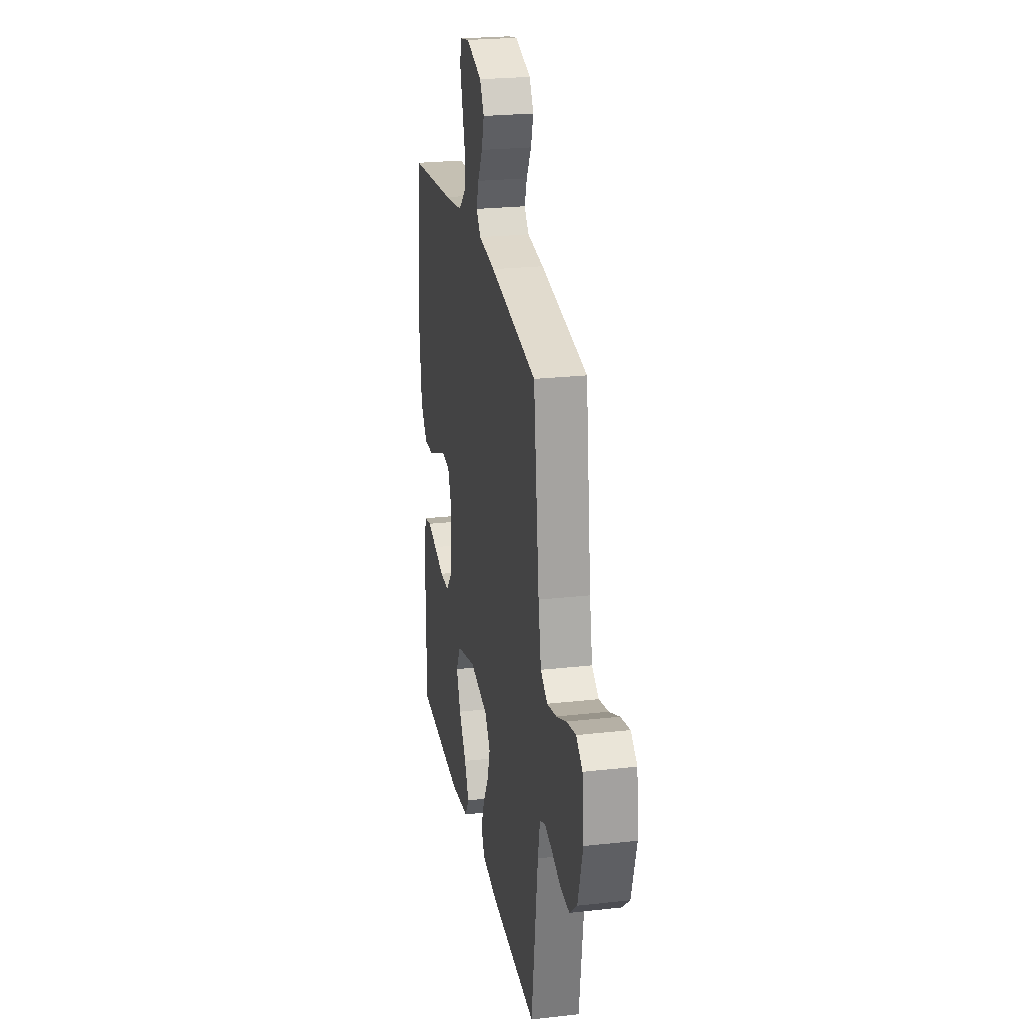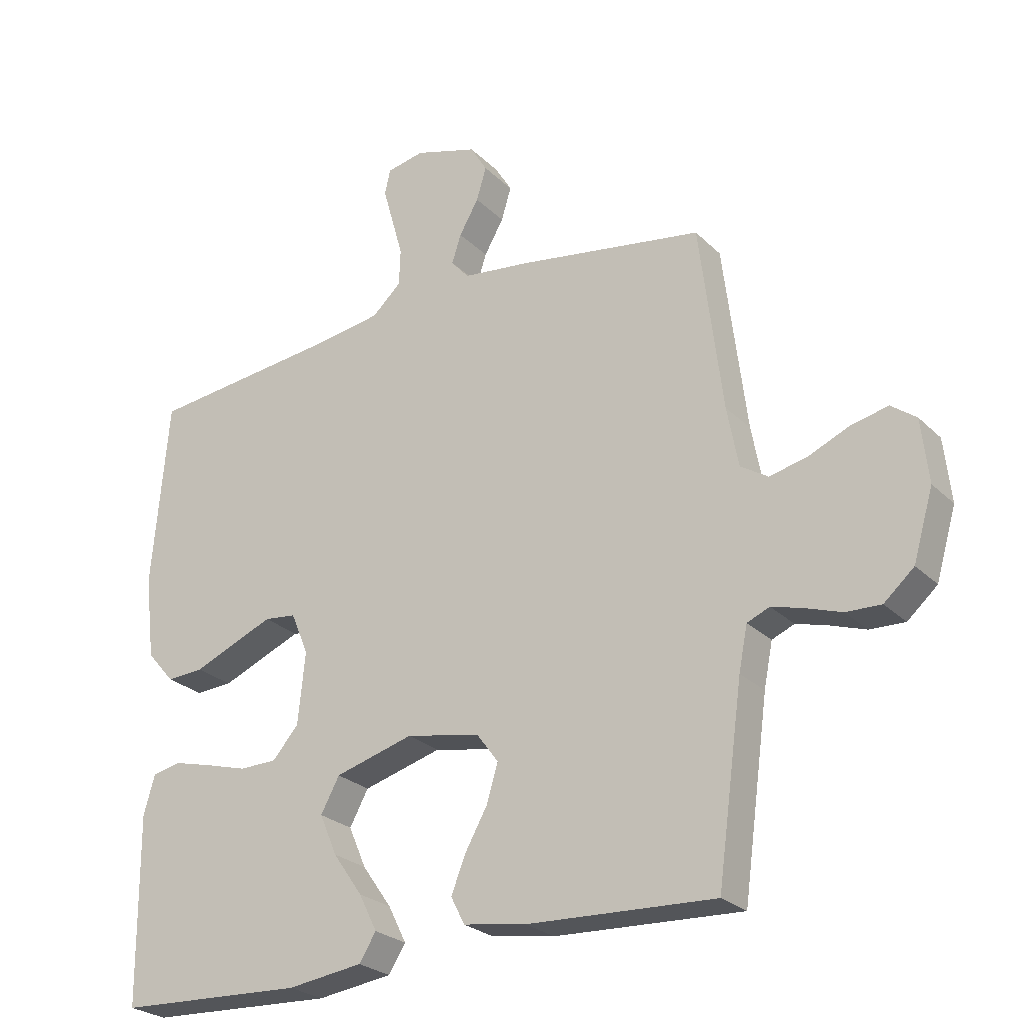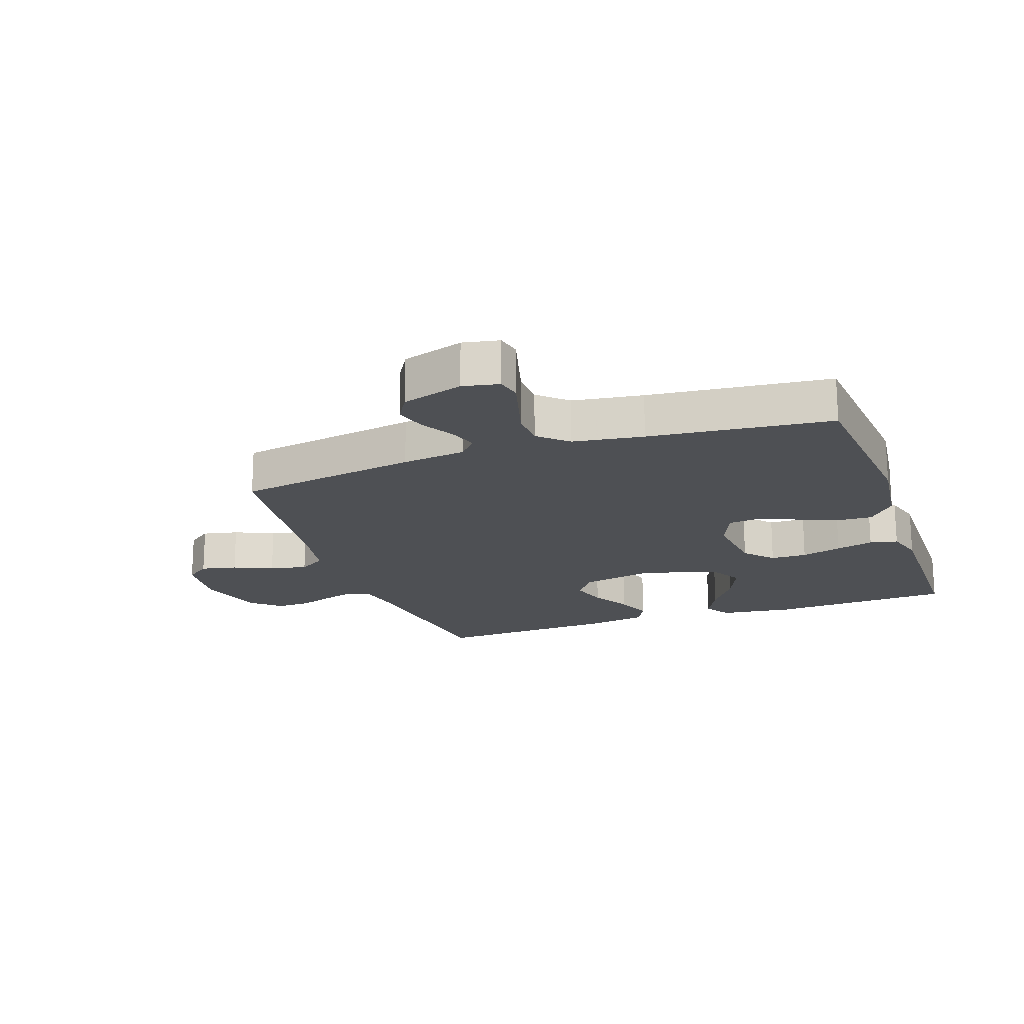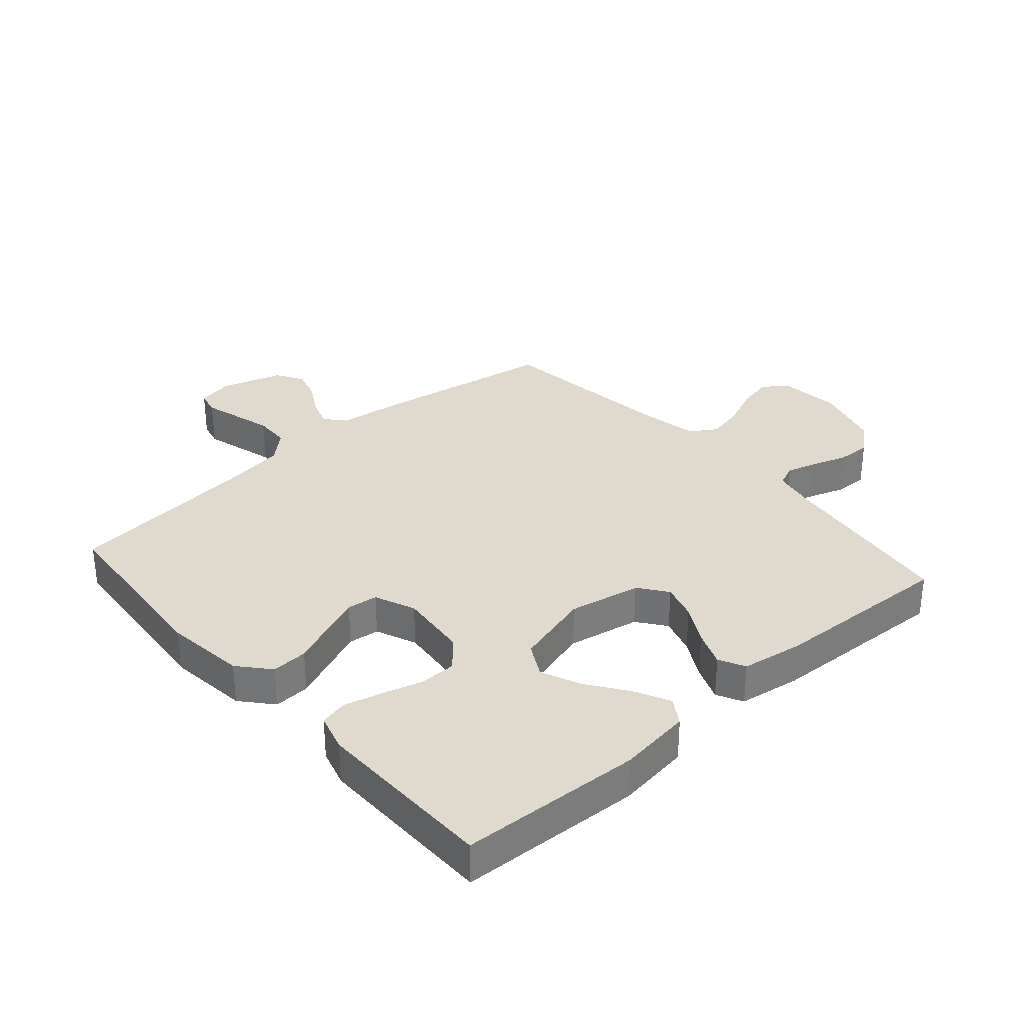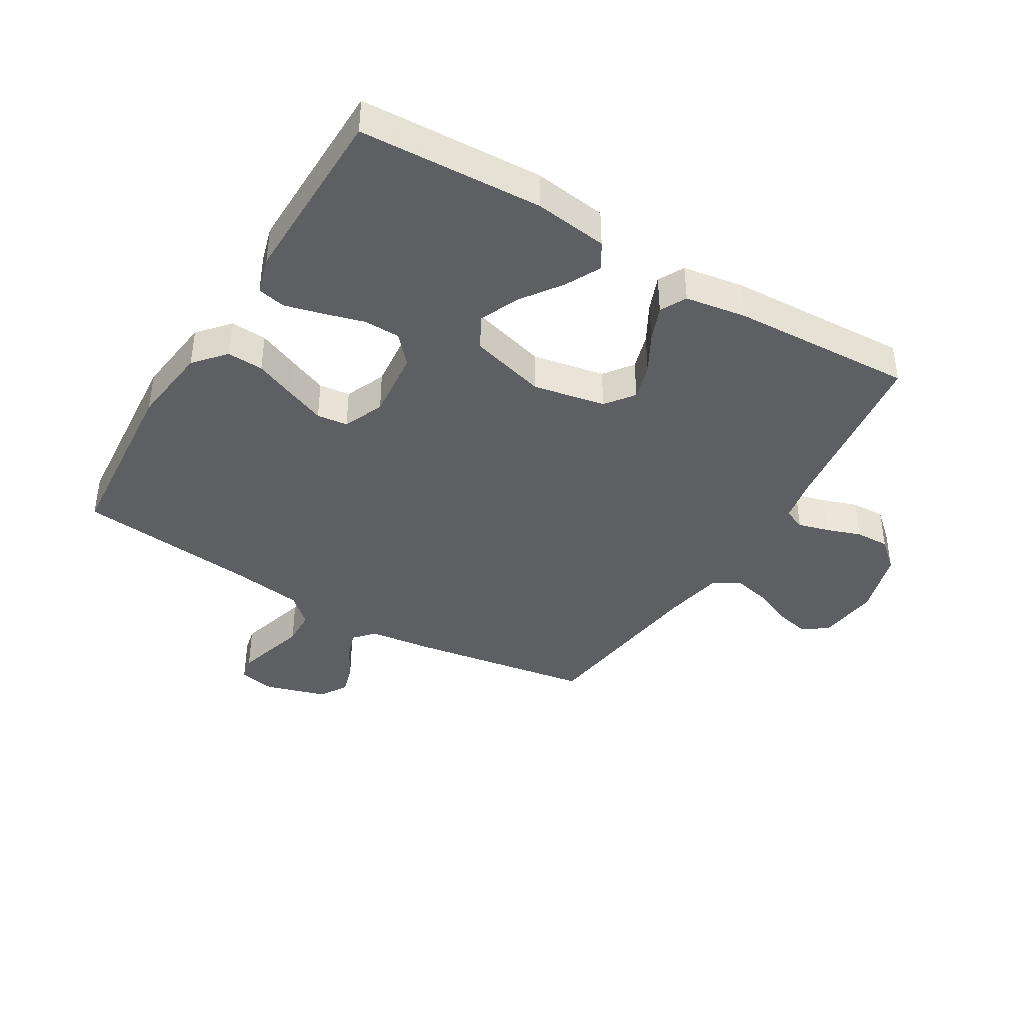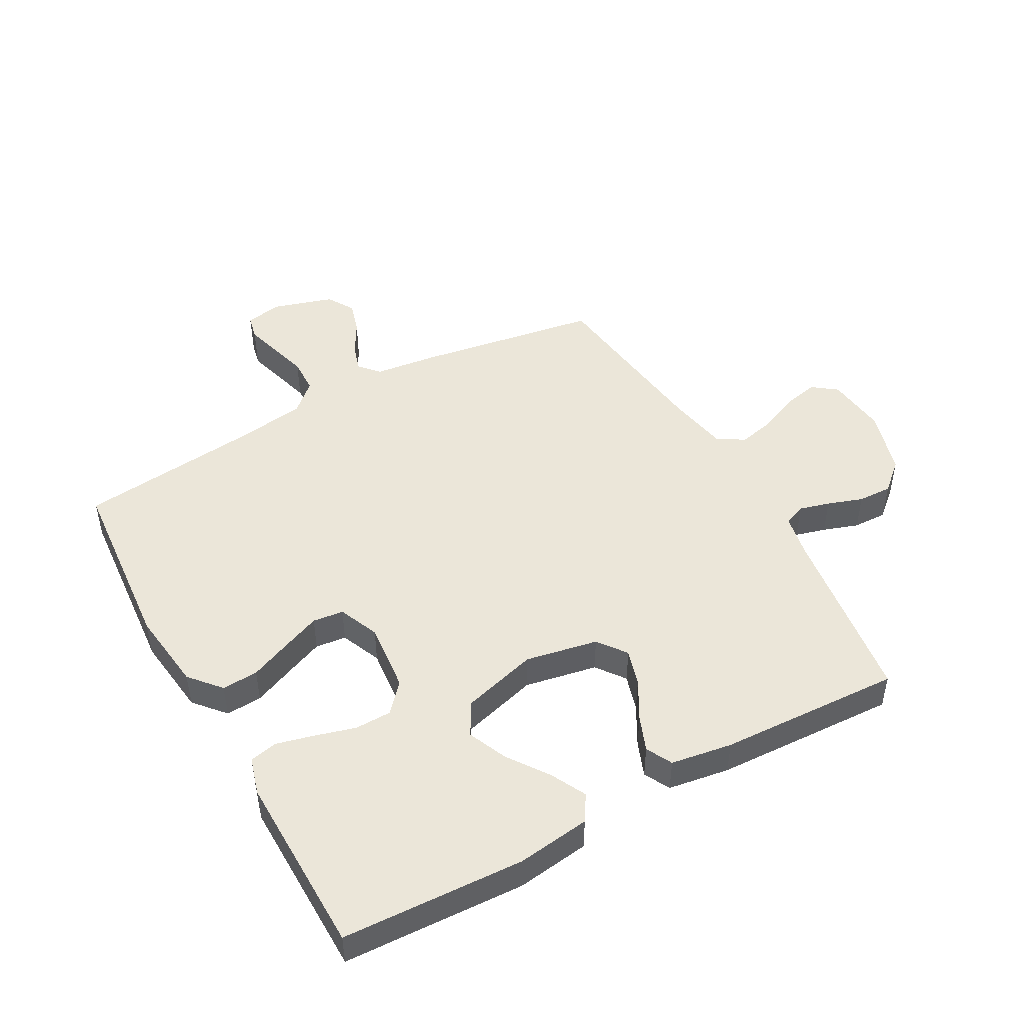
<metadata>
{"format":"obj","ext":"obj","renderer":"f3d","projection":"perspective","resolution":1024,"background":"white","views":[{"elev":24.3,"azim":-100.5,"up":"+Z"},{"elev":-25.6,"azim":-146.2,"up":"+Z"},{"elev":-18.7,"azim":19.4,"up":"+Y"},{"elev":32.7,"azim":138.7,"up":"+Y"},{"elev":-40.1,"azim":148.9,"up":"+Y"},{"elev":47.7,"azim":150.9,"up":"+Y"}]}
</metadata>
<code>
v -0.5 0.07 -0.5
v -0.541 0.07 -0.2
v -0.555 0.07 -0.13
v -0.591 0.07 -0.115
v -0.641 0.07 -0.129
v -0.699 0.07 -0.149
v -0.755 0.07 -0.151
v -0.803 0.07 -0.109
v -0.835 0.07 0
v -0.824 0.07 0.101
v -0.784 0.07 0.131
v -0.725 0.07 0.118
v -0.66 0.07 0.09
v -0.599 0.07 0.076
v -0.555 0.07 0.104
v -0.537 0.07 0.2
v -0.5 0.07 0.5
v -0.2 0.07 0.549
v -0.095 0.07 0.562
v -0.066 0.07 0.595
v -0.081 0.07 0.641
v -0.112 0.07 0.695
v -0.128 0.07 0.748
v -0.101 0.07 0.793
v 0 0.07 0.824
v 0.06 0.07 0.812
v 0.069 0.07 0.772
v 0.053 0.07 0.715
v 0.035 0.07 0.651
v 0.037 0.07 0.592
v 0.084 0.07 0.549
v 0.2 0.07 0.532
v 0.5 0.07 0.5
v 0.526 0.07 0.2
v 0.51 0.07 0.067
v 0.466 0.07 0.016
v 0.406 0.07 0.019
v 0.339 0.07 0.047
v 0.275 0.07 0.073
v 0.224 0.07 0.067
v 0.196 0.07 0
v 0.208 0.07 -0.115
v 0.25 0.07 -0.162
v 0.31 0.07 -0.163
v 0.377 0.07 -0.144
v 0.439 0.07 -0.128
v 0.485 0.07 -0.138
v 0.503 0.07 -0.2
v 0.5 0.07 -0.5
v 0.2 0.07 -0.514
v 0.079 0.07 -0.498
v 0.052 0.07 -0.455
v 0.081 0.07 -0.397
v 0.128 0.07 -0.33
v 0.156 0.07 -0.265
v 0.126 0.07 -0.21
v 0 0.07 -0.175
v -0.119 0.07 -0.198
v -0.154 0.07 -0.245
v -0.136 0.07 -0.305
v -0.1 0.07 -0.369
v -0.077 0.07 -0.427
v -0.099 0.07 -0.47
v -0.2 0.07 -0.486
v -0.5 0 -0.5
v -0.541 0 -0.2
v -0.555 0 -0.13
v -0.591 0 -0.115
v -0.641 0 -0.129
v -0.699 0 -0.149
v -0.755 0 -0.151
v -0.803 0 -0.109
v -0.835 0 0
v -0.824 0 0.101
v -0.784 0 0.131
v -0.725 0 0.118
v -0.66 0 0.09
v -0.599 0 0.076
v -0.555 0 0.104
v -0.537 0 0.2
v -0.5 0 0.5
v -0.2 0 0.549
v -0.095 0 0.562
v -0.066 0 0.595
v -0.081 0 0.641
v -0.112 0 0.695
v -0.128 0 0.748
v -0.101 0 0.793
v 0 0 0.824
v 0.06 0 0.812
v 0.069 0 0.772
v 0.053 0 0.715
v 0.035 0 0.651
v 0.037 0 0.592
v 0.084 0 0.549
v 0.2 0 0.532
v 0.5 0 0.5
v 0.526 0 0.2
v 0.51 0 0.067
v 0.466 0 0.016
v 0.406 0 0.019
v 0.339 0 0.047
v 0.275 0 0.073
v 0.224 0 0.067
v 0.196 0 0
v 0.208 0 -0.115
v 0.25 0 -0.162
v 0.31 0 -0.163
v 0.377 0 -0.144
v 0.439 0 -0.128
v 0.485 0 -0.138
v 0.503 0 -0.2
v 0.5 0 -0.5
v 0.2 0 -0.514
v 0.079 0 -0.498
v 0.052 0 -0.455
v 0.081 0 -0.397
v 0.128 0 -0.33
v 0.156 0 -0.265
v 0.126 0 -0.21
v 0 0 -0.175
v -0.119 0 -0.198
v -0.154 0 -0.245
v -0.136 0 -0.305
v -0.1 0 -0.369
v -0.077 0 -0.427
v -0.099 0 -0.47
v -0.2 0 -0.486
f 63 64 1 2
f 60 61 62 63
f 59 60 63 2
f 58 59 2 3
f 57 58 3 4
f 51 52 53 54
f 51 54 55
f 50 51 55
f 49 50 55
f 48 49 55 56
f 44 45 46 47
f 44 47 48 56
f 35 36 37 38
f 35 38 39
f 32 33 34 35
f 31 32 35 39
f 30 31 39 40
f 26 27 28 29
f 24 25 26 29
f 24 29 30
f 21 22 23 24
f 20 21 24 30
f 19 20 30 40
f 16 17 18 19
f 15 16 19 40
f 10 11 12 13
f 10 13 14
f 9 10 14
f 8 9 14
f 5 6 7 8
f 4 5 8 14
f 57 4 14 15
f 43 44 56 57
f 42 43 57 15
f 15 40 41
f 15 41 42
f 66 65 128 127
f 127 126 125 124
f 66 127 124 123
f 67 66 123 122
f 68 67 122 121
f 118 117 116 115
f 119 118 115
f 119 115 114
f 119 114 113
f 120 119 113 112
f 111 110 109 108
f 120 112 111 108
f 102 101 100 99
f 103 102 99
f 99 98 97 96
f 103 99 96 95
f 104 103 95 94
f 93 92 91 90
f 93 90 89 88
f 94 93 88
f 88 87 86 85
f 94 88 85 84
f 104 94 84 83
f 83 82 81 80
f 104 83 80 79
f 77 76 75 74
f 78 77 74
f 78 74 73
f 78 73 72
f 72 71 70 69
f 78 72 69 68
f 79 78 68 121
f 121 120 108 107
f 79 121 107 106
f 105 104 79
f 106 105 79
f 1 65 66 2
f 2 66 67 3
f 3 67 68 4
f 4 68 69 5
f 5 69 70 6
f 6 70 71 7
f 7 71 72 8
f 8 72 73 9
f 9 73 74 10
f 10 74 75 11
f 11 75 76 12
f 12 76 77 13
f 13 77 78 14
f 14 78 79 15
f 15 79 80 16
f 16 80 81 17
f 17 81 82 18
f 18 82 83 19
f 19 83 84 20
f 20 84 85 21
f 21 85 86 22
f 22 86 87 23
f 23 87 88 24
f 24 88 89 25
f 25 89 90 26
f 26 90 91 27
f 27 91 92 28
f 28 92 93 29
f 29 93 94 30
f 30 94 95 31
f 31 95 96 32
f 32 96 97 33
f 33 97 98 34
f 34 98 99 35
f 35 99 100 36
f 36 100 101 37
f 37 101 102 38
f 38 102 103 39
f 39 103 104 40
f 40 104 105 41
f 41 105 106 42
f 42 106 107 43
f 43 107 108 44
f 44 108 109 45
f 45 109 110 46
f 46 110 111 47
f 47 111 112 48
f 48 112 113 49
f 49 113 114 50
f 50 114 115 51
f 51 115 116 52
f 52 116 117 53
f 53 117 118 54
f 54 118 119 55
f 55 119 120 56
f 56 120 121 57
f 57 121 122 58
f 58 122 123 59
f 59 123 124 60
f 60 124 125 61
f 61 125 126 62
f 62 126 127 63
f 63 127 128 64
f 64 128 65 1

</code>
